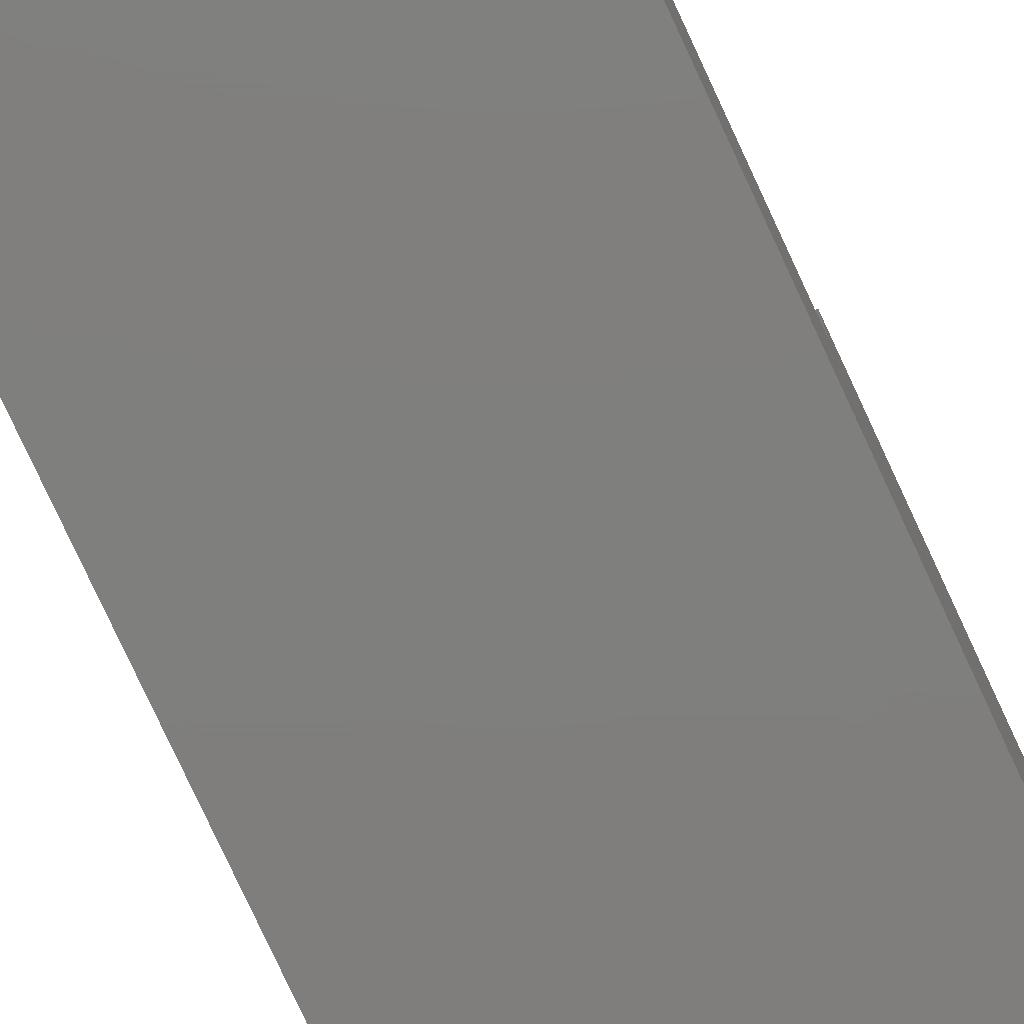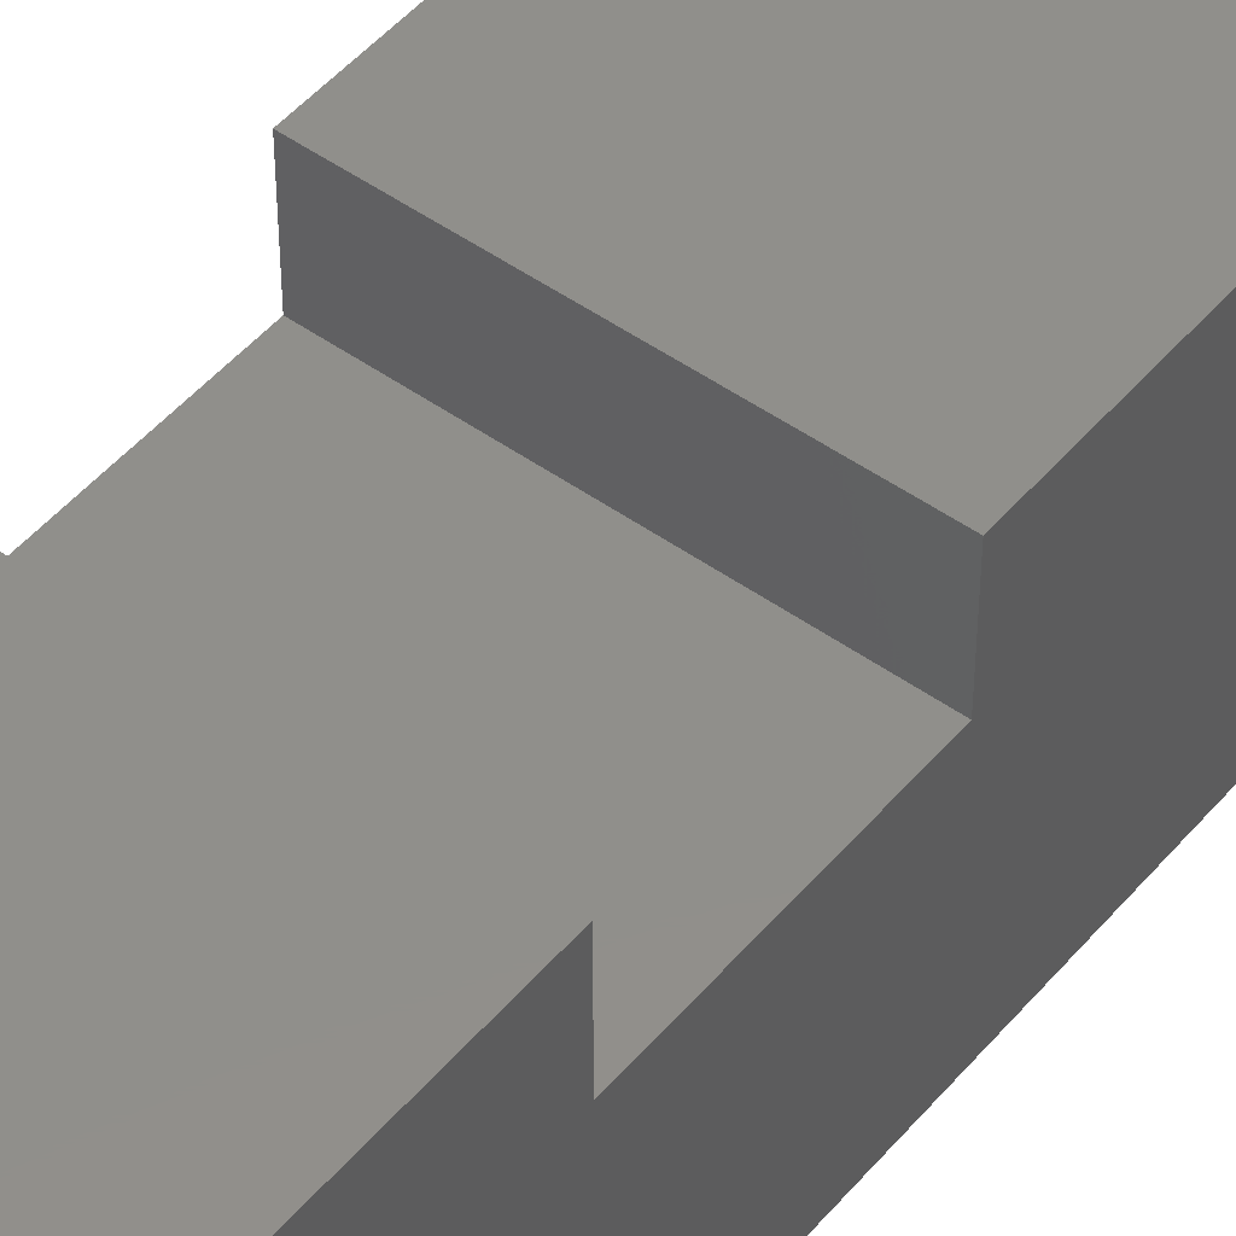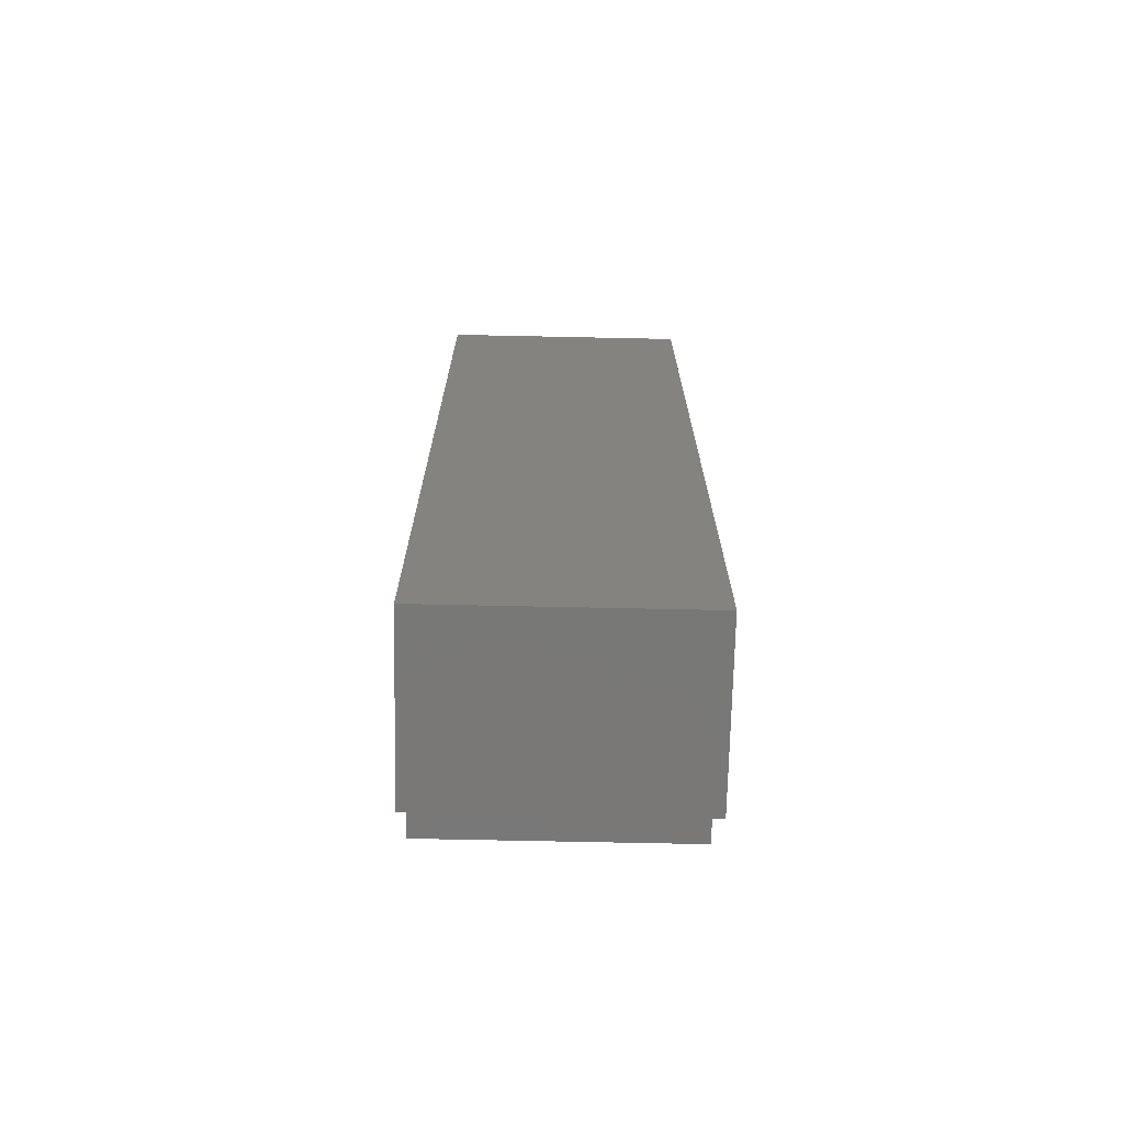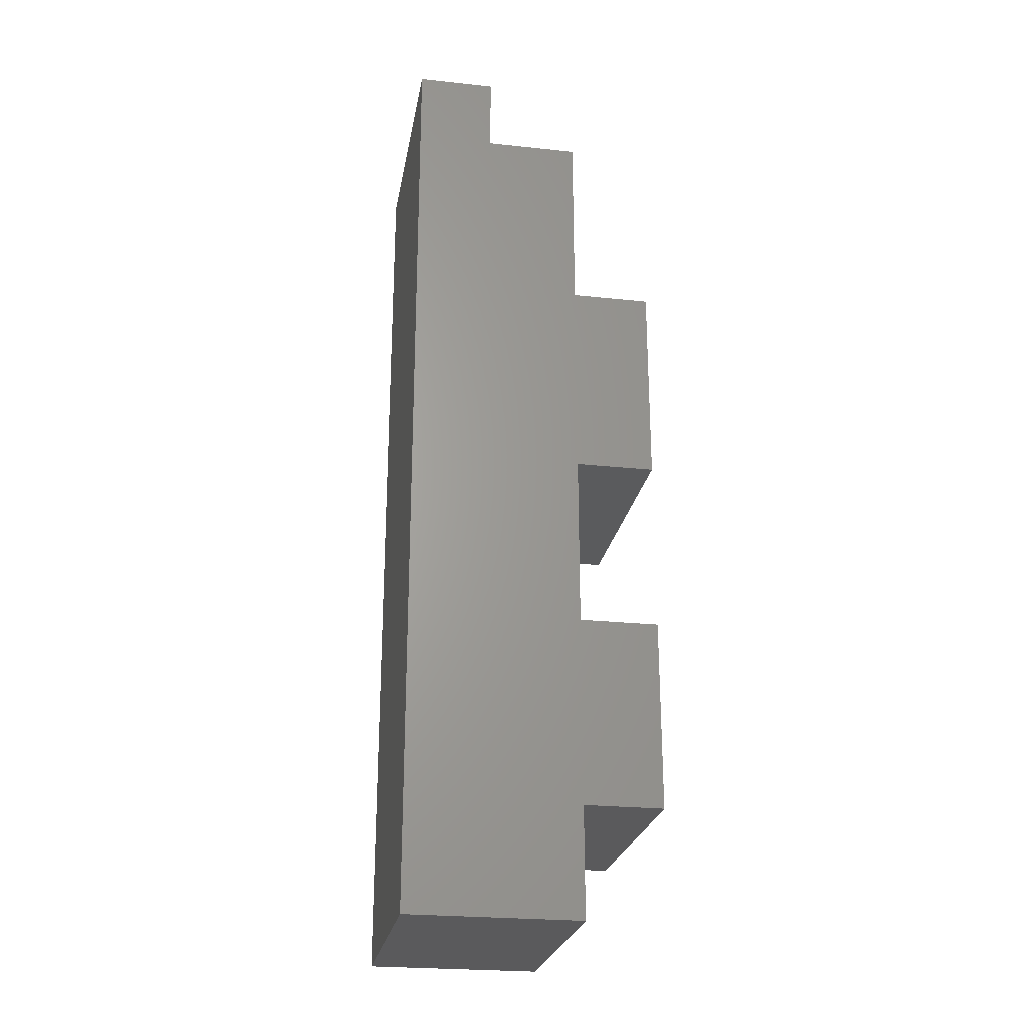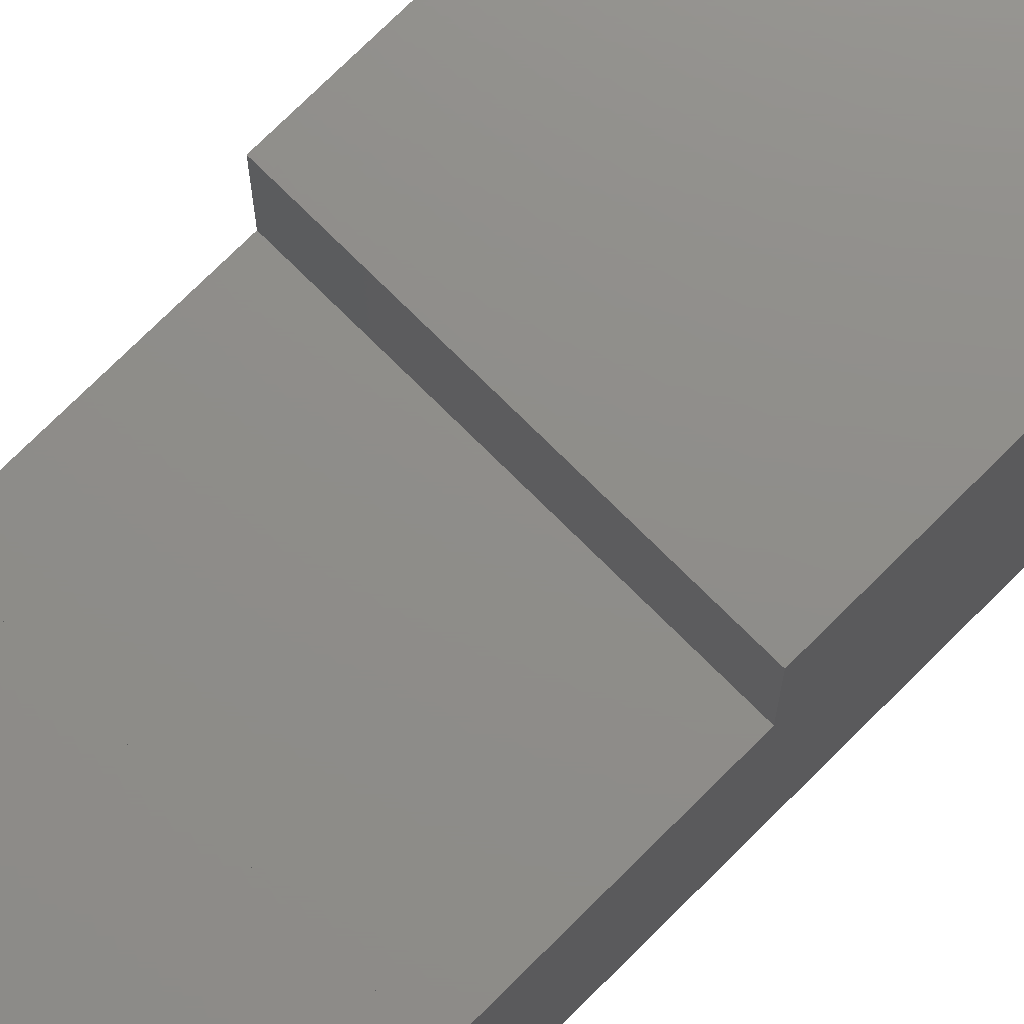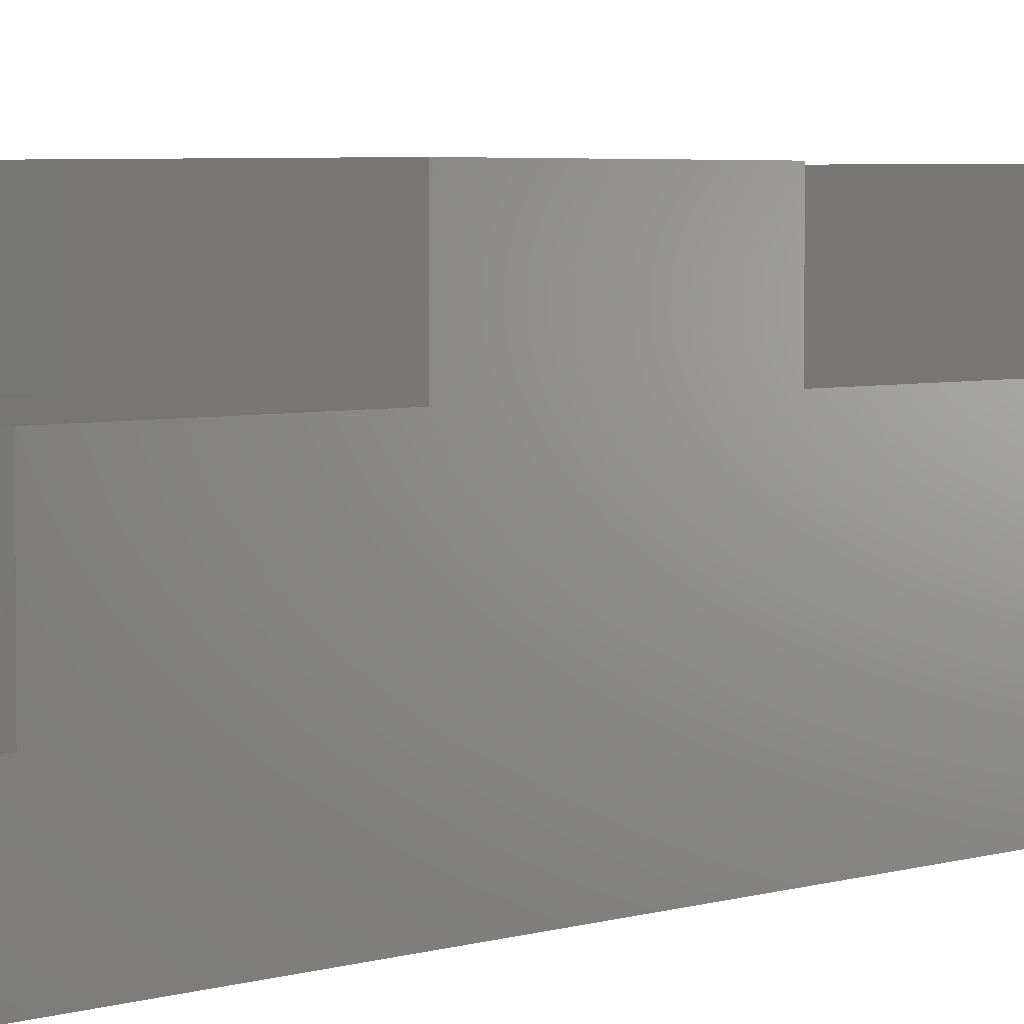
<metadata>
{"format":"stl","ext":"stl","renderer":"f3d","projection":"perspective","resolution":1024,"background":"white","views":[{"elev":-78.8,"azim":24.9,"up":"+Z"},{"elev":48.8,"azim":38.4,"up":"+Z"},{"elev":-71.1,"azim":178.8,"up":"+Y"},{"elev":-24.8,"azim":-99.9,"up":"+Y"},{"elev":73.8,"azim":45.0,"up":"+Z"},{"elev":3.3,"azim":-141.6,"up":"+Z"}]}
</metadata>
<code>
# stl→obj: 42 verts, 80 faces
v -0.01587 0.3709 -0.02804
v 0.3492 -1.026 -0.02804
v -0.01587 -1.026 -0.02804
v 0.3492 0.3709 -0.02804
v 0.3492 -1.026 0.228
v -0.01587 -1.026 0.228
v -0.01587 0.3709 0.08836
v 0.3492 0.3709 0.08836
v -0.03175 -1.026 -0.02804
v -0.03175 0.3709 -0.02804
v 0.3492 -0.863 0.228
v 0.3492 -0.5836 0.228
v 0.3492 -0.5836 0.3444
v 0.3492 -0.863 0.3444
v 0.3492 -0.3275 0.228
v 0.3492 -0.02487 0.3444
v 0.3492 -0.3275 0.3444
v 0.3492 -0.02487 0.228
v 0.3492 0.2545 0.08836
v 0.3492 0.2545 0.228
v -0.01587 -0.863 0.228
v -0.03175 -1.026 0.228
v -0.01587 0.2545 0.08836
v -0.03175 0.3709 0.08836
v -0.03175 -0.863 0.228
v -0.03175 -0.5836 0.228
v -0.03175 -0.5836 0.3444
v -0.03175 -0.863 0.3444
v -0.03175 -0.3275 0.228
v -0.03175 -0.02487 0.3444
v -0.03175 -0.3275 0.3444
v -0.03175 -0.02487 0.228
v -0.03175 0.2545 0.08836
v -0.03175 0.2545 0.228
v -0.01587 0.2545 0.228
v -0.01587 -0.02487 0.228
v -0.01587 -0.02487 0.3444
v -0.01587 -0.3275 0.3444
v -0.01587 -0.3275 0.228
v -0.01587 -0.5836 0.228
v -0.01587 -0.5836 0.3444
v -0.01587 -0.863 0.3444
f 1 2 3
f 1 4 2
f 3 5 6
f 3 2 5
f 7 4 1
f 7 8 4
f 1 3 9
f 1 9 10
f 11 5 2
f 12 11 2
f 13 14 11
f 13 11 12
f 15 12 2
f 16 17 15
f 16 15 18
f 19 18 15
f 4 15 2
f 4 19 15
f 8 19 4
f 20 18 19
f 6 11 21
f 6 5 11
f 3 6 22
f 3 22 9
f 23 8 7
f 23 19 8
f 7 1 10
f 7 10 24
f 25 9 22
f 26 9 25
f 27 25 28
f 27 26 25
f 29 9 26
f 30 29 31
f 30 32 29
f 33 29 32
f 10 9 29
f 10 29 33
f 24 10 33
f 34 33 32
f 35 19 23
f 35 20 19
f 36 20 35
f 36 18 20
f 37 18 36
f 37 16 18
f 38 16 37
f 38 17 16
f 39 17 38
f 39 15 17
f 40 15 39
f 40 12 15
f 41 12 40
f 41 13 12
f 42 13 41
f 42 14 13
f 21 14 42
f 21 11 14
f 6 21 25
f 6 25 22
f 23 7 24
f 23 24 33
f 35 23 33
f 35 33 34
f 36 35 34
f 36 34 32
f 37 36 32
f 37 32 30
f 38 37 30
f 38 30 31
f 39 38 31
f 39 31 29
f 40 39 29
f 40 29 26
f 41 40 26
f 41 26 27
f 42 41 27
f 42 27 28
f 21 42 28
f 21 28 25

</code>
